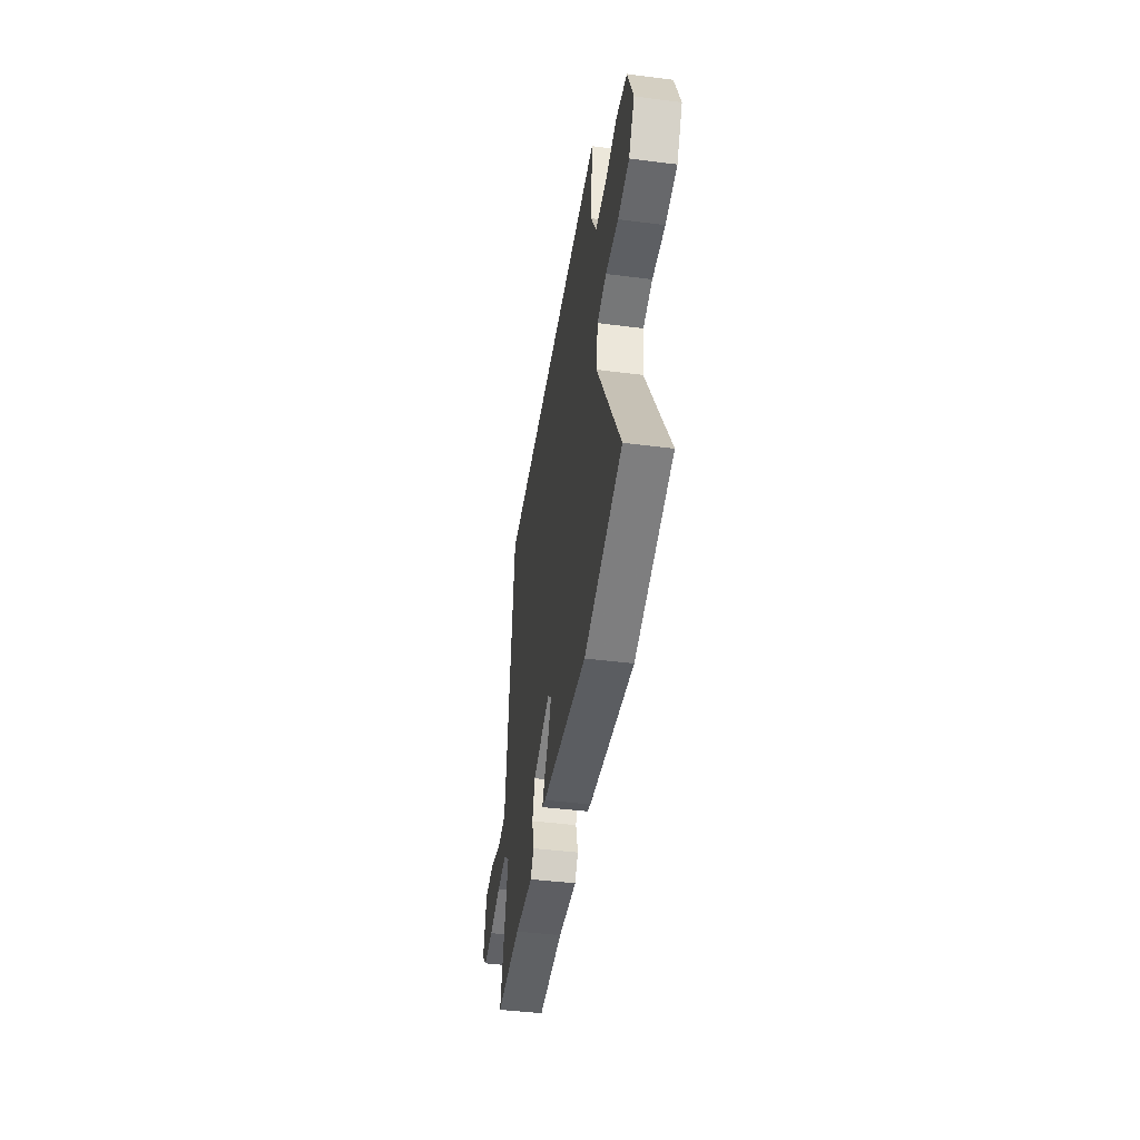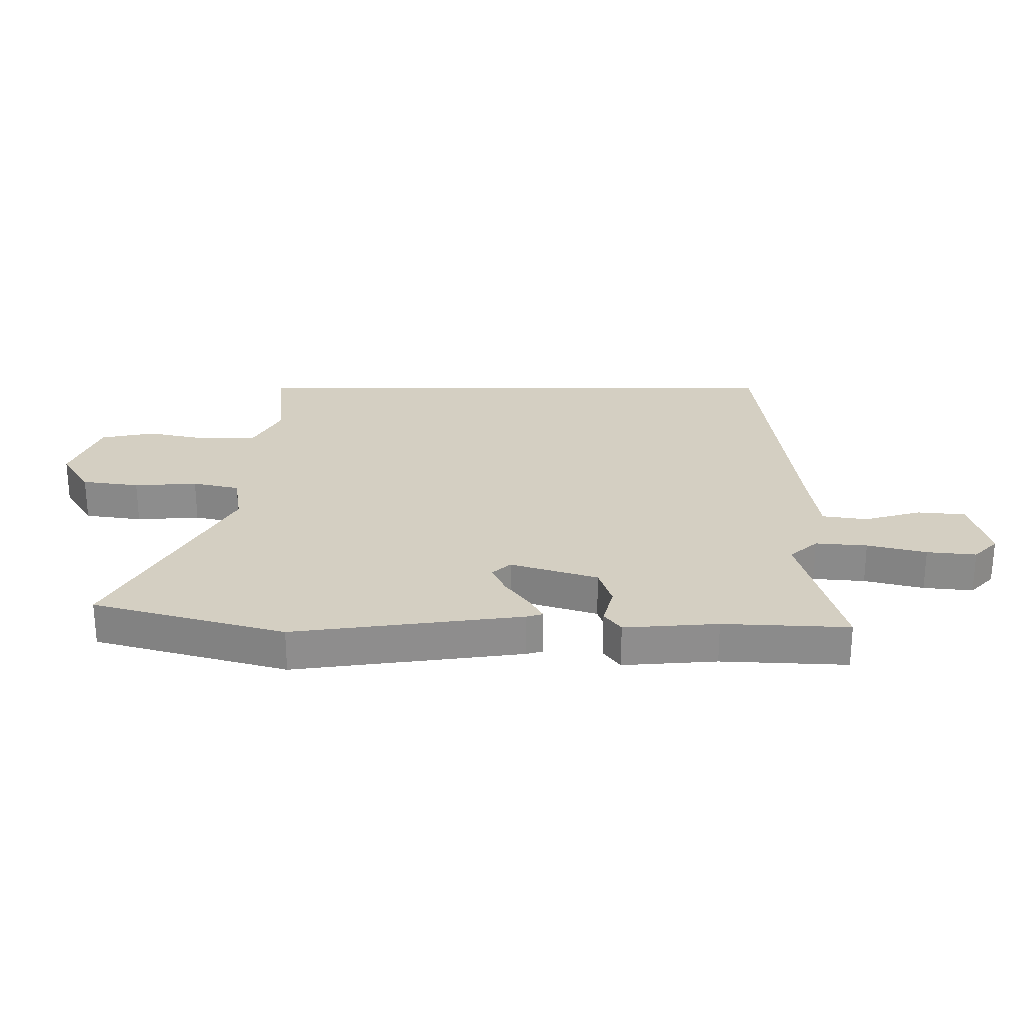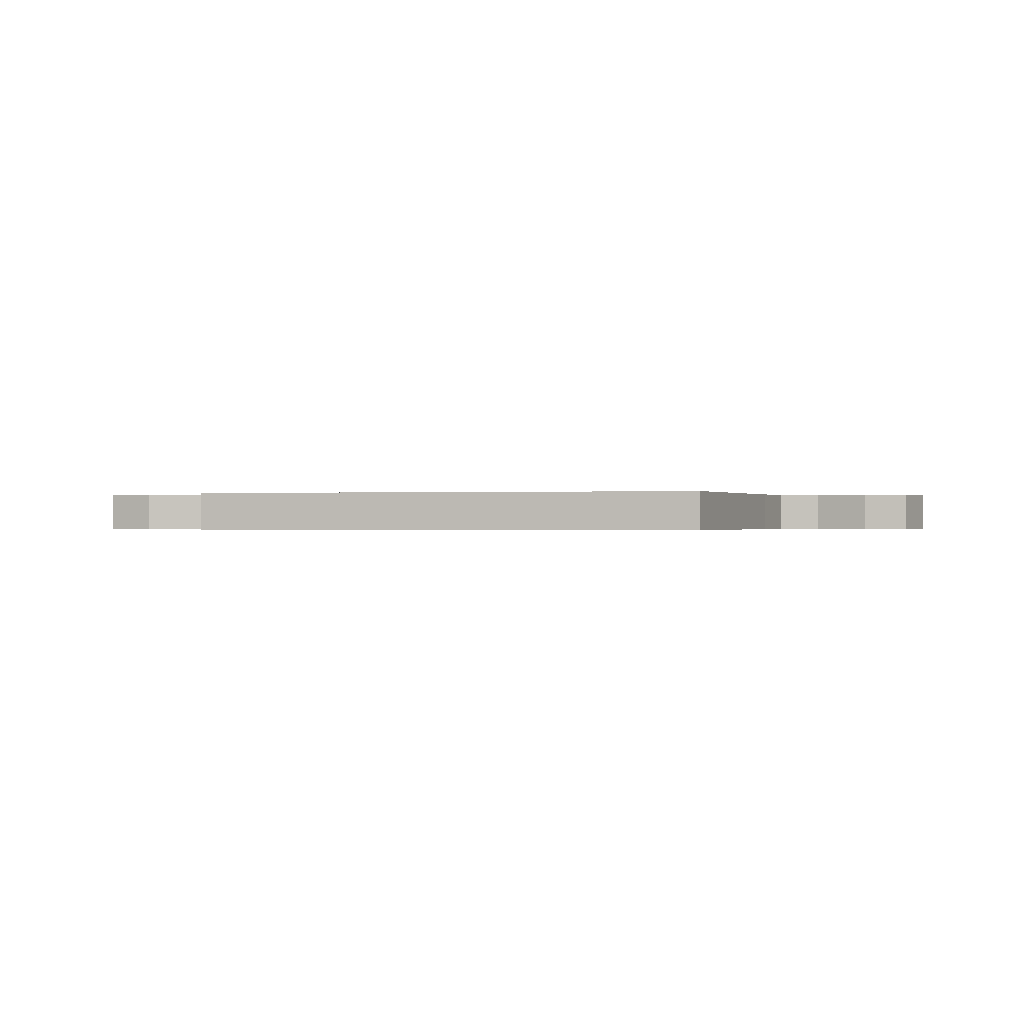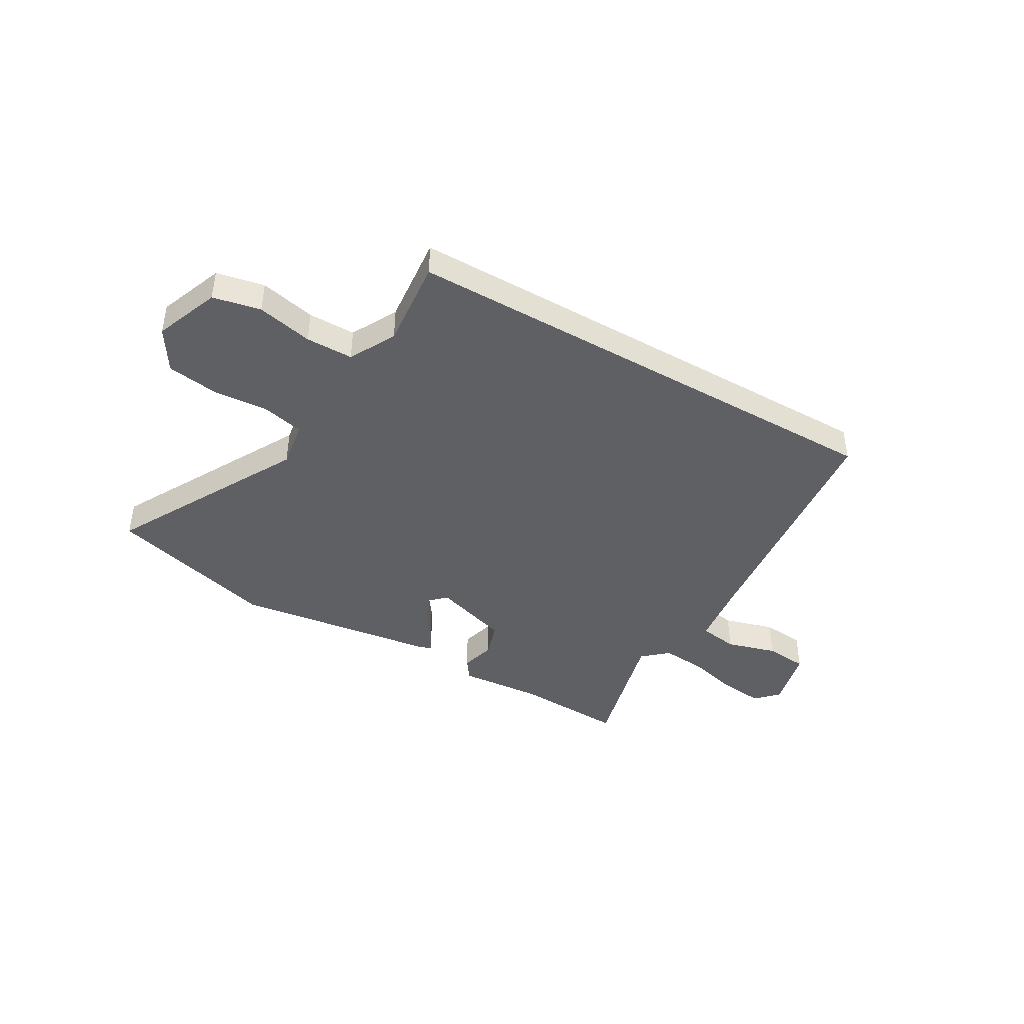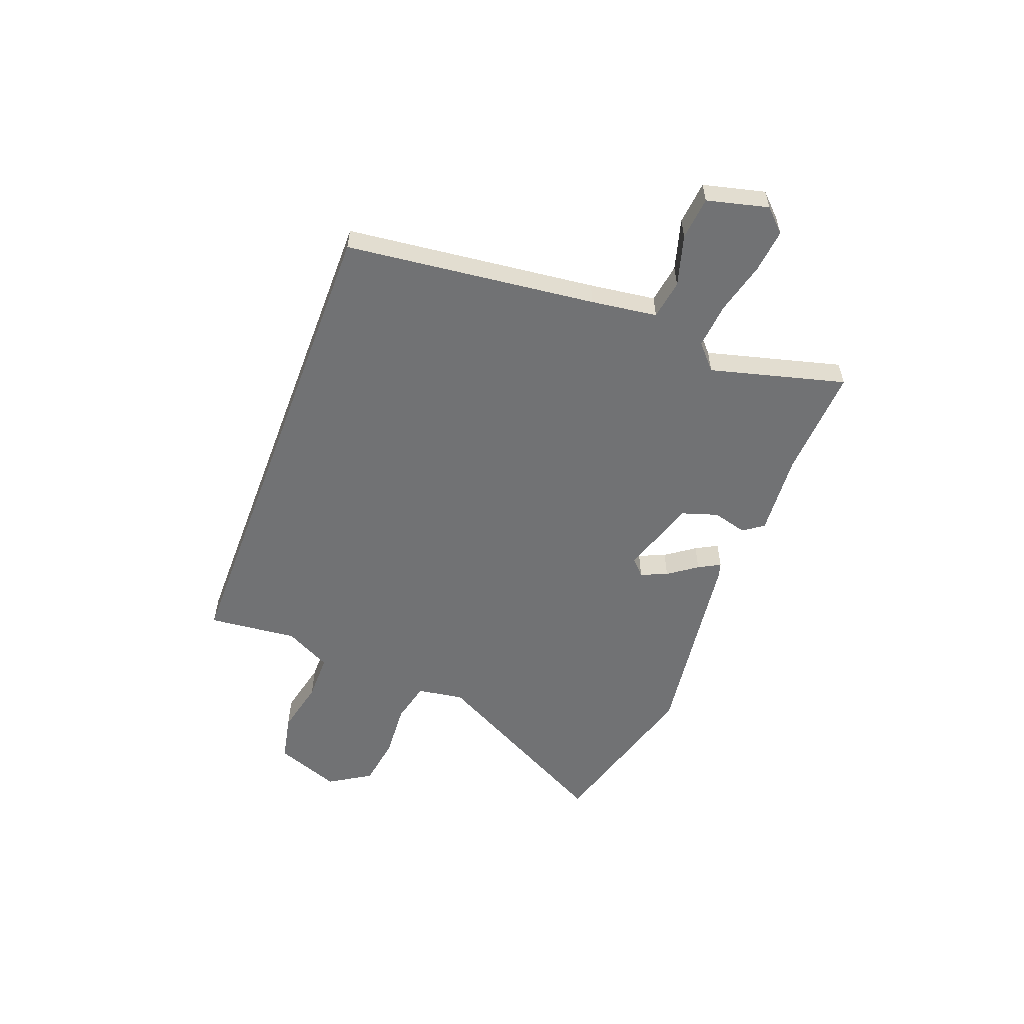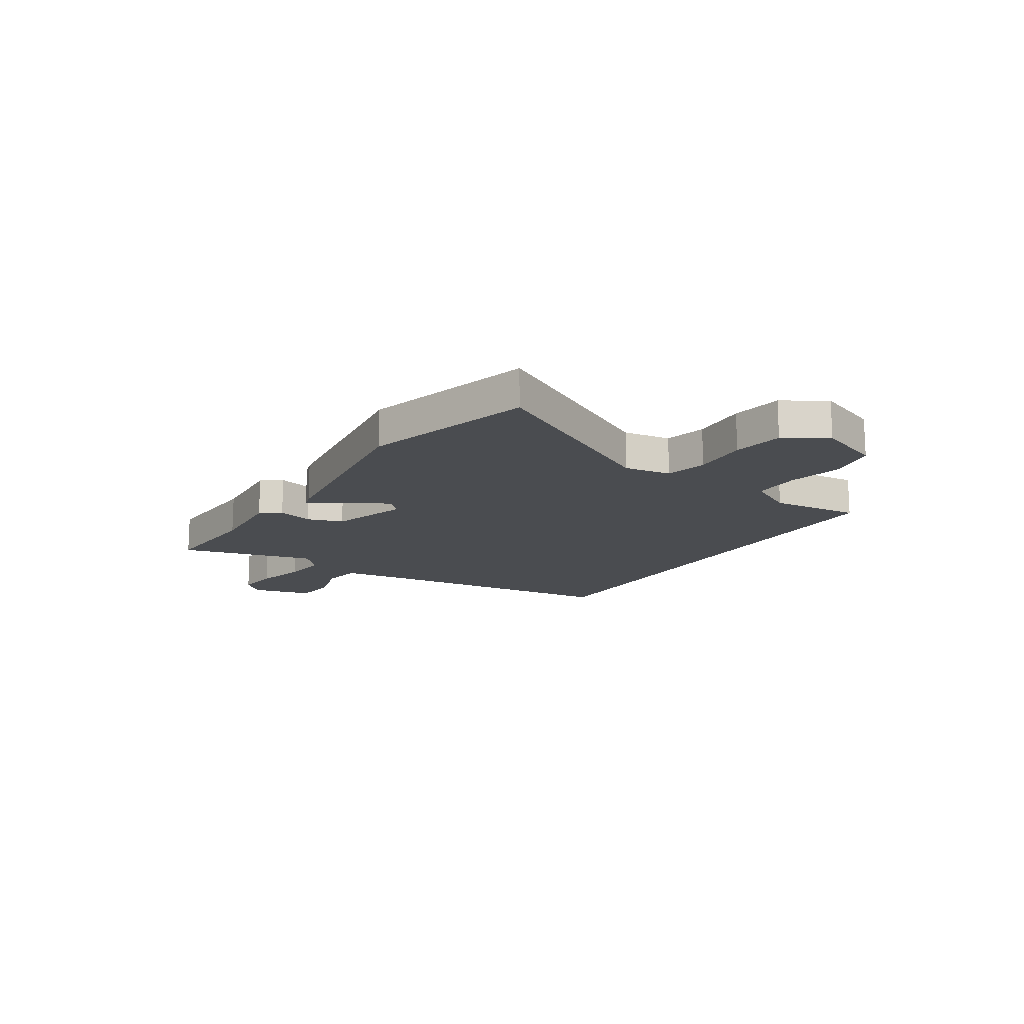
<metadata>
{"format":"obj","ext":"obj","renderer":"f3d","projection":"perspective","resolution":1024,"background":"white","views":[{"elev":-43.6,"azim":-98.6,"up":"+Z"},{"elev":-64.3,"azim":0.0,"up":"+Z"},{"elev":-0.2,"azim":15.1,"up":"+Y"},{"elev":-42.6,"azim":-30.1,"up":"+Y"},{"elev":-55.5,"azim":69.4,"up":"+Y"},{"elev":-15.0,"azim":-122.5,"up":"+Y"}]}
</metadata>
<code>
v 0.482 0.07 0.5
v 0.537 0.07 0.018
v 0.554 0.07 -0.109
v 0.63 0.07 -0.121
v 0.728 0.07 -0.093
v 0.811 0.07 -0.101
v 0.84 0.07 -0.219
v 0.799 0.07 -0.261
v 0.715 0.07 -0.252
v 0.615 0.07 -0.226
v 0.527 0.07 -0.218
v 0.479 0.07 -0.261
v 0.547 0.07 -0.521
v 0.333 0.07 -0.51
v 0.173 0.07 -0.522
v 0.145 0.07 -0.483
v 0.163 0.07 -0.416
v 0.141 0.07 -0.347
v -0.007 0.07 -0.299
v -0.038 0.07 -0.328
v -0.016 0.07 -0.379
v 0.024 0.07 -0.435
v 0.047 0.07 -0.477
v 0.019 0.07 -0.485
v -0.37 0.07 -0.537
v -0.696 0.07 -0.444
v -0.499 0.07 -0.079
v -0.513 0.07 0.011
v -0.593 0.07 0.03
v -0.701 0.07 0.023
v -0.799 0.07 0.038
v -0.849 0.07 0.119
v -0.801 0.07 0.244
v -0.709 0.07 0.263
v -0.602 0.07 0.239
v -0.511 0.07 0.239
v -0.464 0.07 0.328
v -0.481 0.07 0.5
v 0.482 0 0.5
v 0.537 0 0.018
v 0.554 0 -0.109
v 0.63 0 -0.121
v 0.728 0 -0.093
v 0.811 0 -0.101
v 0.84 0 -0.219
v 0.799 0 -0.261
v 0.715 0 -0.252
v 0.615 0 -0.226
v 0.527 0 -0.218
v 0.479 0 -0.261
v 0.547 0 -0.521
v 0.333 0 -0.51
v 0.173 0 -0.522
v 0.145 0 -0.483
v 0.163 0 -0.416
v 0.141 0 -0.347
v -0.007 0 -0.299
v -0.038 0 -0.328
v -0.016 0 -0.379
v 0.024 0 -0.435
v 0.047 0 -0.477
v 0.019 0 -0.485
v -0.37 0 -0.537
v -0.696 0 -0.444
v -0.499 0 -0.079
v -0.513 0 0.011
v -0.593 0 0.03
v -0.701 0 0.023
v -0.799 0 0.038
v -0.849 0 0.119
v -0.801 0 0.244
v -0.709 0 0.263
v -0.602 0 0.239
v -0.511 0 0.239
v -0.464 0 0.328
v -0.481 0 0.5
f 37 38 1 2
f 36 37 2 3
f 35 36 3
f 34 35 3
f 33 34 3
f 32 33 3
f 29 30 31 32
f 28 29 32 3
f 27 28 3 4
f 26 27 4
f 21 22 23 24
f 20 21 24 25
f 19 20 25 26
f 14 15 16 17
f 12 13 14 17
f 11 12 17 18
f 7 8 9 10
f 7 10 11
f 4 5 6 7
f 4 7 11
f 19 26 4
f 4 11 18 19
f 40 39 76 75
f 41 40 75 74
f 41 74 73
f 41 73 72
f 41 72 71
f 41 71 70
f 70 69 68 67
f 41 70 67 66
f 42 41 66 65
f 42 65 64
f 62 61 60 59
f 63 62 59 58
f 64 63 58 57
f 55 54 53 52
f 55 52 51 50
f 56 55 50 49
f 48 47 46 45
f 49 48 45
f 45 44 43 42
f 49 45 42
f 42 64 57
f 57 56 49 42
f 1 39 40 2
f 2 40 41 3
f 3 41 42 4
f 4 42 43 5
f 5 43 44 6
f 6 44 45 7
f 7 45 46 8
f 8 46 47 9
f 9 47 48 10
f 10 48 49 11
f 11 49 50 12
f 12 50 51 13
f 13 51 52 14
f 14 52 53 15
f 15 53 54 16
f 16 54 55 17
f 17 55 56 18
f 18 56 57 19
f 19 57 58 20
f 20 58 59 21
f 21 59 60 22
f 22 60 61 23
f 23 61 62 24
f 24 62 63 25
f 25 63 64 26
f 26 64 65 27
f 27 65 66 28
f 28 66 67 29
f 29 67 68 30
f 30 68 69 31
f 31 69 70 32
f 32 70 71 33
f 33 71 72 34
f 34 72 73 35
f 35 73 74 36
f 36 74 75 37
f 37 75 76 38
f 38 76 39 1

</code>
